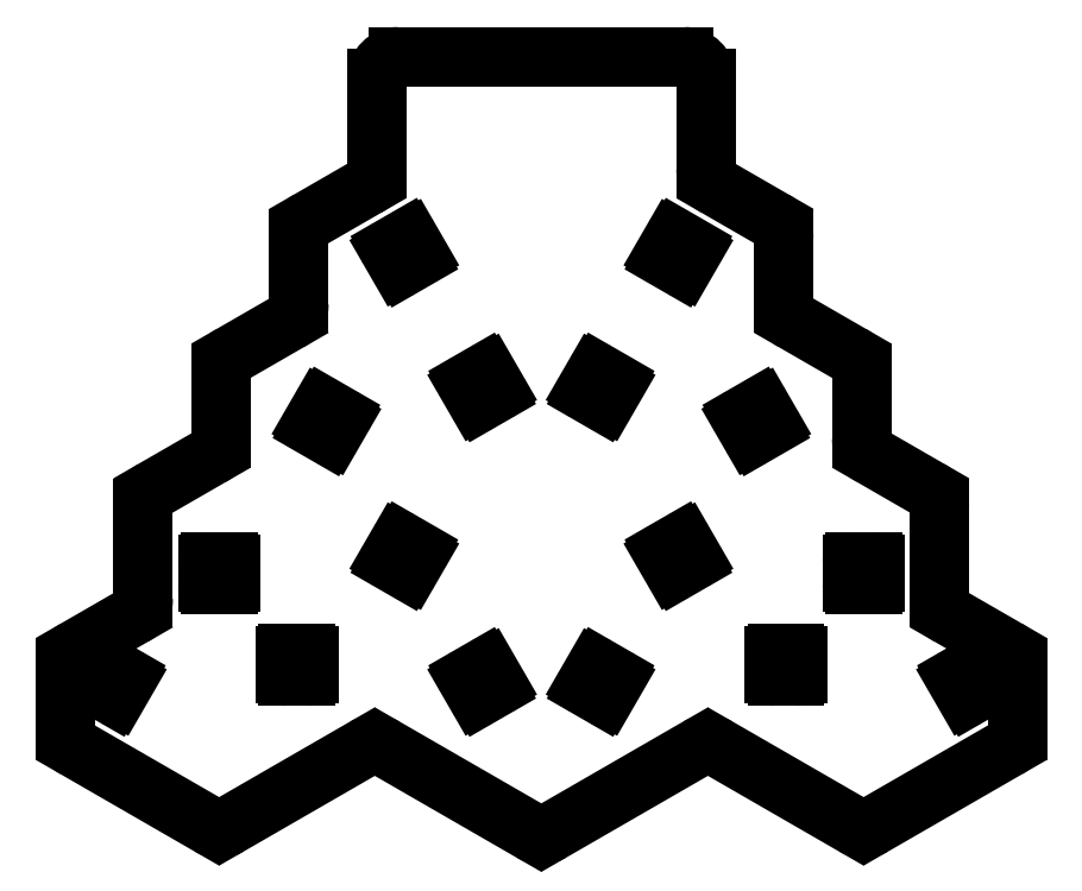
<metadata>
{"format":"dxf","ext":"dxf","renderer":"ezdxf+matplotlib","layout":"modelspace","background":"white","min_lineweight":24,"dpi":150}
</metadata>
<code>
0
SECTION
2
ENTITIES
0
LINE
8
0
10
275.5
20
-155.8
11
255.5
21
-167.4
0
LINE
8
0
10
252.5
20
-167.4
11
232.5
21
-155.8
0
LINE
8
0
10
229.5
20
-155.8
11
211
21
-166.5
0
LINE
8
0
10
208
20
-166.5
11
189.8
21
-156
0
LINE
8
0
10
188.3
20
-153.4
11
188.3
21
-144.8
0
LINE
8
0
10
189.8
20
-142.2
11
197.5
21
-137.7
0
LINE
8
0
10
199
20
-135.1
11
199
21
-122.7
0
LINE
8
0
10
200.5
20
-120.1
11
208.3
21
-115.6
0
LINE
8
0
10
209.8
20
-113
11
209.8
21
-104.1
0
LINE
8
0
10
211.3
20
-101.5
11
219
21
-96.99
0
LINE
8
0
10
220.5
20
-94.39
11
220.5
21
-85.44
0
LINE
8
0
10
222
20
-82.84
11
229.8
21
-78.37
0
LINE
8
0
10
231.3
20
-75.77
11
231.3
21
-63.31
0
LINE
8
0
10
234.3
20
-60.31
11
273.7
21
-60.31
0
LINE
8
0
10
276.7
20
-63.31
11
276.7
21
-75.77
0
LINE
8
0
10
278.2
20
-78.37
11
286
21
-82.84
0
LINE
8
0
10
287.5
20
-85.44
11
287.5
21
-94.39
0
LINE
8
0
10
289
20
-96.99
11
296.7
21
-101.5
0
LINE
8
0
10
298.2
20
-104.1
11
298.2
21
-113
0
LINE
8
0
10
299.7
20
-115.6
11
307.5
21
-120.1
0
LINE
8
0
10
309
20
-122.7
11
309
21
-135.1
0
LINE
8
0
10
310.5
20
-137.7
11
318.2
21
-142.2
0
LINE
8
0
10
319.7
20
-144.8
11
319.7
21
-153.4
0
LINE
8
0
10
318.2
20
-156
11
300
21
-166.5
0
LINE
8
0
10
297
20
-166.5
11
278.5
21
-155.8
0
ARC
8
0
10
254
20
-164.8
40
3
50
240
51
300
0
ARC
8
0
10
231
20
-158.4
40
3
50
60
51
120
0
ARC
8
0
10
209.5
20
-163.9
40
3
50
240
51
300
0
ARC
8
0
10
191.3
20
-153.4
40
3
50
180
51
240
0
ARC
8
0
10
191.3
20
-144.8
40
3
50
120
51
180
0
ARC
8
0
10
196
20
-135.1
40
3
50
300
51
0
0
ARC
8
0
10
202
20
-122.7
40
3
50
120
51
180
0
ARC
8
0
10
206.8
20
-113
40
3
50
300
51
0
0
ARC
8
0
10
212.8
20
-104.1
40
3
50
120
51
180
0
ARC
8
0
10
217.5
20
-94.39
40
3
50
300
51
0
0
ARC
8
0
10
223.5
20
-85.44
40
3
50
120
51
180
0
ARC
8
0
10
228.3
20
-75.77
40
3
50
300
51
0
0
ARC
8
0
10
234.3
20
-63.31
40
3
50
90
51
180
0
ARC
8
0
10
273.7
20
-63.31
40
3
50
0
51
90
0
ARC
8
0
10
279.7
20
-75.77
40
3
50
180
51
240
0
ARC
8
0
10
284.5
20
-85.44
40
3
50
0
51
60
0
ARC
8
0
10
290.5
20
-94.39
40
3
50
180
51
240
0
ARC
8
0
10
295.2
20
-104.1
40
3
50
0
51
60
0
ARC
8
0
10
301.2
20
-113
40
3
50
180
51
240
0
ARC
8
0
10
306
20
-122.7
40
3
50
0
51
60
0
ARC
8
0
10
312
20
-135.1
40
3
50
180
51
240
0
ARC
8
0
10
316.7
20
-144.8
40
3
50
0
51
60
0
ARC
8
0
10
316.7
20
-153.4
40
3
50
300
51
0
0
ARC
8
0
10
298.5
20
-163.9
40
3
50
240
51
300
0
ARC
8
0
10
277
20
-158.4
40
3
50
60
51
120
0
LINE
8
0
10
233.1
20
-87.17
11
234.3
21
-89.25
0
LINE
8
0
10
234.8
20
-89.4
11
236.9
21
-88.2
0
LINE
8
0
10
237.1
20
-87.65
11
235.9
21
-85.57
0
LINE
8
0
10
235.3
20
-85.42
11
233.2
21
-86.62
0
ARC
8
0
10
234.6
20
-89.05
40
0.4
50
210
51
300
0
ARC
8
0
10
236.7
20
-87.85
40
0.4
50
300
51
30
0
ARC
8
0
10
235.5
20
-85.77
40
0.4
50
30
51
120
0
ARC
8
0
10
233.4
20
-86.97
40
0.4
50
120
51
210
0
LINE
8
0
10
243.8
20
-105.8
11
245
21
-107.9
0
LINE
8
0
10
245.6
20
-108
11
247.7
21
-106.8
0
LINE
8
0
10
247.8
20
-106.3
11
246.6
21
-104.2
0
LINE
8
0
10
246.1
20
-104
11
244
21
-105.2
0
ARC
8
0
10
245.4
20
-107.7
40
0.4
50
210
51
300
0
ARC
8
0
10
247.5
20
-106.5
40
0.4
50
300
51
30
0
ARC
8
0
10
246.3
20
-104.4
40
0.4
50
30
51
120
0
ARC
8
0
10
244.2
20
-105.6
40
0.4
50
120
51
210
0
LINE
8
0
10
223.5
20
-108.9
11
222.3
21
-111
0
LINE
8
0
10
222.5
20
-111.5
11
224.6
21
-112.7
0
LINE
8
0
10
225.1
20
-112.6
11
226.3
21
-110.5
0
LINE
8
0
10
226.2
20
-109.9
11
224.1
21
-108.7
0
ARC
8
0
10
222.7
20
-111.2
40
0.4
50
150
51
240
0
ARC
8
0
10
224.8
20
-112.4
40
0.4
50
240
51
330
0
ARC
8
0
10
226
20
-110.3
40
0.4
50
330
51
60
0
ARC
8
0
10
223.9
20
-109.1
40
0.4
50
60
51
150
0
LINE
8
0
10
234.3
20
-127.5
11
233.1
21
-129.6
0
LINE
8
0
10
233.2
20
-130.1
11
235.3
21
-131.3
0
LINE
8
0
10
235.9
20
-131.2
11
237.1
21
-129.1
0
LINE
8
0
10
236.9
20
-128.6
11
234.8
21
-127.4
0
ARC
8
0
10
233.4
20
-129.8
40
0.4
50
150
51
240
0
ARC
8
0
10
235.5
20
-131
40
0.4
50
240
51
330
0
ARC
8
0
10
236.7
20
-128.9
40
0.4
50
330
51
60
0
ARC
8
0
10
234.6
20
-127.7
40
0.4
50
60
51
150
0
LINE
8
0
10
210.7
20
-130.1
11
208.3
21
-130.1
0
LINE
8
0
10
207.9
20
-130.5
11
207.9
21
-132.9
0
LINE
8
0
10
208.3
20
-133.3
11
210.7
21
-133.3
0
LINE
8
0
10
211.1
20
-132.9
11
211.1
21
-130.5
0
ARC
8
0
10
208.3
20
-130.5
40
0.4
50
90
51
180
0
ARC
8
0
10
208.3
20
-132.9
40
0.4
50
180
51
270
0
ARC
8
0
10
210.7
20
-132.9
40
0.4
50
270
51
0
0
ARC
8
0
10
210.7
20
-130.5
40
0.4
50
0
51
90
0
LINE
8
0
10
243.8
20
-146.5
11
245
21
-148.6
0
LINE
8
0
10
245.6
20
-148.7
11
247.7
21
-147.5
0
LINE
8
0
10
247.8
20
-147
11
246.6
21
-144.9
0
LINE
8
0
10
246.1
20
-144.7
11
244
21
-145.9
0
ARC
8
0
10
245.4
20
-148.4
40
0.4
50
210
51
300
0
ARC
8
0
10
247.5
20
-147.2
40
0.4
50
300
51
30
0
ARC
8
0
10
246.3
20
-145.1
40
0.4
50
30
51
120
0
ARC
8
0
10
244.2
20
-146.3
40
0.4
50
120
51
210
0
LINE
8
0
10
195.5
20
-148.6
11
196.7
21
-146.5
0
LINE
8
0
10
196.5
20
-145.9
11
194.4
21
-144.7
0
LINE
8
0
10
193.9
20
-144.9
11
192.7
21
-147
0
LINE
8
0
10
192.8
20
-147.5
11
194.9
21
-148.7
0
ARC
8
0
10
196.3
20
-146.3
40
0.4
50
330
51
60
0
ARC
8
0
10
194.2
20
-145.1
40
0.4
50
60
51
150
0
ARC
8
0
10
193
20
-147.2
40
0.4
50
150
51
240
0
ARC
8
0
10
195.1
20
-148.4
40
0.4
50
240
51
330
0
LINE
8
0
10
219.1
20
-146
11
221.4
21
-146
0
LINE
8
0
10
221.8
20
-145.6
11
221.8
21
-143.2
0
LINE
8
0
10
221.4
20
-142.8
11
219.1
21
-142.8
0
LINE
8
0
10
218.7
20
-143.2
11
218.7
21
-145.6
0
ARC
8
0
10
221.4
20
-145.6
40
0.4
50
270
51
0
0
ARC
8
0
10
221.4
20
-143.2
40
0.4
50
0
51
90
0
ARC
8
0
10
219.1
20
-143.2
40
0.4
50
90
51
180
0
ARC
8
0
10
219.1
20
-145.6
40
0.4
50
180
51
270
0
LINE
8
0
10
273.7
20
-89.25
11
274.9
21
-87.17
0
LINE
8
0
10
274.8
20
-86.62
11
272.7
21
-85.42
0
LINE
8
0
10
272.1
20
-85.57
11
270.9
21
-87.65
0
LINE
8
0
10
271.1
20
-88.2
11
273.2
21
-89.4
0
ARC
8
0
10
274.6
20
-86.97
40
0.4
50
330
51
60
0
ARC
8
0
10
272.5
20
-85.77
40
0.4
50
60
51
150
0
ARC
8
0
10
271.3
20
-87.85
40
0.4
50
150
51
240
0
ARC
8
0
10
273.4
20
-89.05
40
0.4
50
240
51
330
0
LINE
8
0
10
263
20
-107.9
11
264.2
21
-105.8
0
LINE
8
0
10
264
20
-105.2
11
261.9
21
-104
0
LINE
8
0
10
261.4
20
-104.2
11
260.2
21
-106.3
0
LINE
8
0
10
260.3
20
-106.8
11
262.4
21
-108
0
ARC
8
0
10
263.8
20
-105.6
40
0.4
50
330
51
60
0
ARC
8
0
10
261.7
20
-104.4
40
0.4
50
60
51
150
0
ARC
8
0
10
260.5
20
-106.5
40
0.4
50
150
51
240
0
ARC
8
0
10
262.6
20
-107.7
40
0.4
50
240
51
330
0
LINE
8
0
10
285.7
20
-111
11
284.5
21
-108.9
0
LINE
8
0
10
283.9
20
-108.7
11
281.8
21
-109.9
0
LINE
8
0
10
281.7
20
-110.5
11
282.9
21
-112.6
0
LINE
8
0
10
283.4
20
-112.7
11
285.5
21
-111.5
0
ARC
8
0
10
284.1
20
-109.1
40
0.4
50
30
51
120
0
ARC
8
0
10
282
20
-110.3
40
0.4
50
120
51
210
0
ARC
8
0
10
283.2
20
-112.4
40
0.4
50
210
51
300
0
ARC
8
0
10
285.3
20
-111.2
40
0.4
50
300
51
30
0
LINE
8
0
10
274.9
20
-129.6
11
273.7
21
-127.5
0
LINE
8
0
10
273.2
20
-127.4
11
271.1
21
-128.6
0
LINE
8
0
10
270.9
20
-129.1
11
272.1
21
-131.2
0
LINE
8
0
10
272.7
20
-131.3
11
274.8
21
-130.1
0
ARC
8
0
10
273.4
20
-127.7
40
0.4
50
30
51
120
0
ARC
8
0
10
271.3
20
-128.9
40
0.4
50
120
51
210
0
ARC
8
0
10
272.5
20
-131
40
0.4
50
210
51
300
0
ARC
8
0
10
274.6
20
-129.8
40
0.4
50
300
51
30
0
LINE
8
0
10
299.7
20
-130.1
11
297.3
21
-130.1
0
LINE
8
0
10
296.9
20
-130.5
11
296.9
21
-132.9
0
LINE
8
0
10
297.3
20
-133.3
11
299.7
21
-133.3
0
LINE
8
0
10
300.1
20
-132.9
11
300.1
21
-130.5
0
ARC
8
0
10
297.3
20
-130.5
40
0.4
50
90
51
180
0
ARC
8
0
10
297.3
20
-132.9
40
0.4
50
180
51
270
0
ARC
8
0
10
299.7
20
-132.9
40
0.4
50
270
51
0
0
ARC
8
0
10
299.7
20
-130.5
40
0.4
50
0
51
90
0
LINE
8
0
10
263
20
-148.6
11
264.2
21
-146.5
0
LINE
8
0
10
264
20
-145.9
11
261.9
21
-144.7
0
LINE
8
0
10
261.4
20
-144.9
11
260.2
21
-147
0
LINE
8
0
10
260.3
20
-147.5
11
262.4
21
-148.7
0
ARC
8
0
10
263.8
20
-146.3
40
0.4
50
330
51
60
0
ARC
8
0
10
261.7
20
-145.1
40
0.4
50
60
51
150
0
ARC
8
0
10
260.5
20
-147.2
40
0.4
50
150
51
240
0
ARC
8
0
10
262.6
20
-148.4
40
0.4
50
240
51
330
0
LINE
8
0
10
311.3
20
-146.5
11
312.5
21
-148.6
0
LINE
8
0
10
313.1
20
-148.7
11
315.2
21
-147.5
0
LINE
8
0
10
315.3
20
-147
11
314.1
21
-144.9
0
LINE
8
0
10
313.6
20
-144.7
11
311.5
21
-145.9
0
ARC
8
0
10
312.9
20
-148.4
40
0.4
50
210
51
300
0
ARC
8
0
10
315
20
-147.2
40
0.4
50
300
51
30
0
ARC
8
0
10
313.8
20
-145.1
40
0.4
50
30
51
120
0
ARC
8
0
10
311.7
20
-146.3
40
0.4
50
120
51
210
0
LINE
8
0
10
286.6
20
-146
11
288.9
21
-146
0
LINE
8
0
10
289.4
20
-145.6
11
289.4
21
-143.2
0
LINE
8
0
10
288.9
20
-142.8
11
286.6
21
-142.8
0
LINE
8
0
10
286.1
20
-143.2
11
286.1
21
-145.6
0
ARC
8
0
10
288.9
20
-145.6
40
0.4
50
270
51
0
0
ARC
8
0
10
288.9
20
-143.2
40
0.4
50
0
51
90
0
ARC
8
0
10
286.6
20
-143.2
40
0.4
50
90
51
180
0
ARC
8
0
10
286.6
20
-145.6
40
0.4
50
180
51
270
0
ENDSEC
0
EOF

</code>
